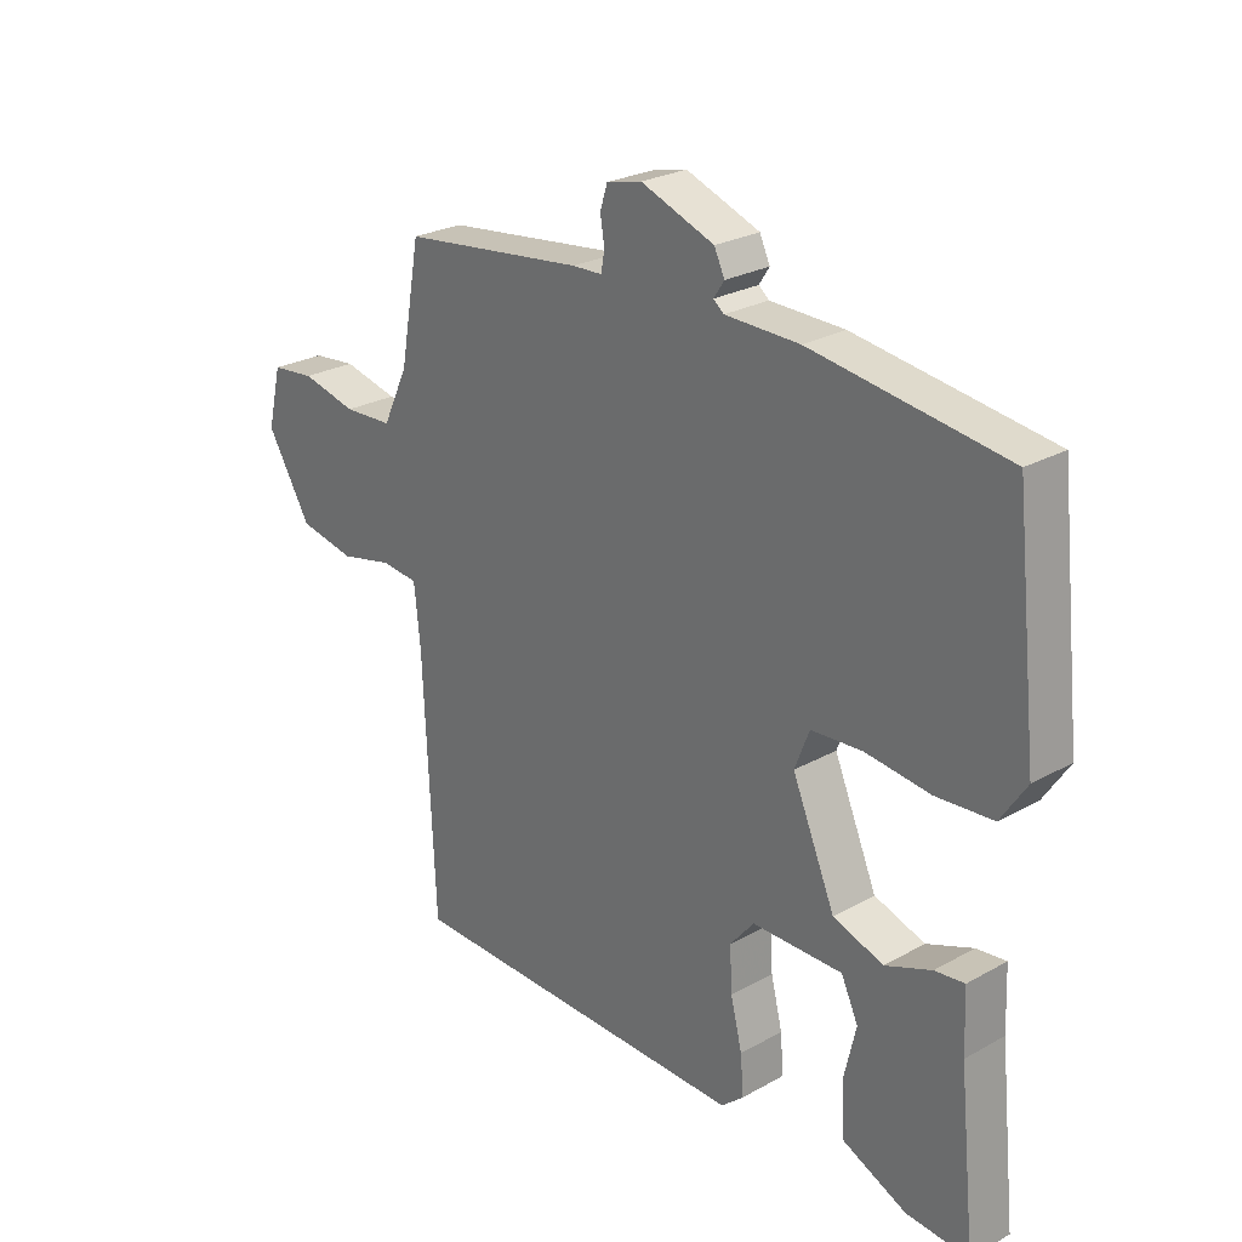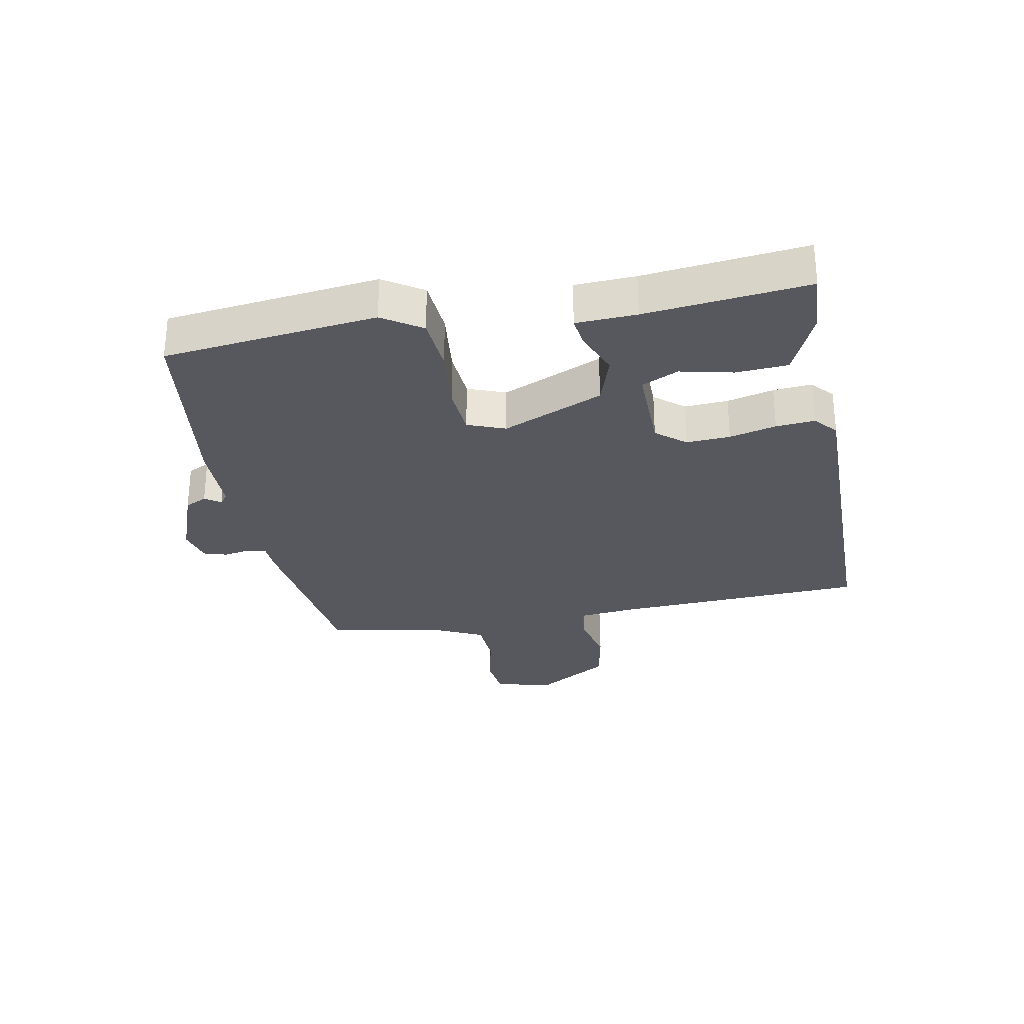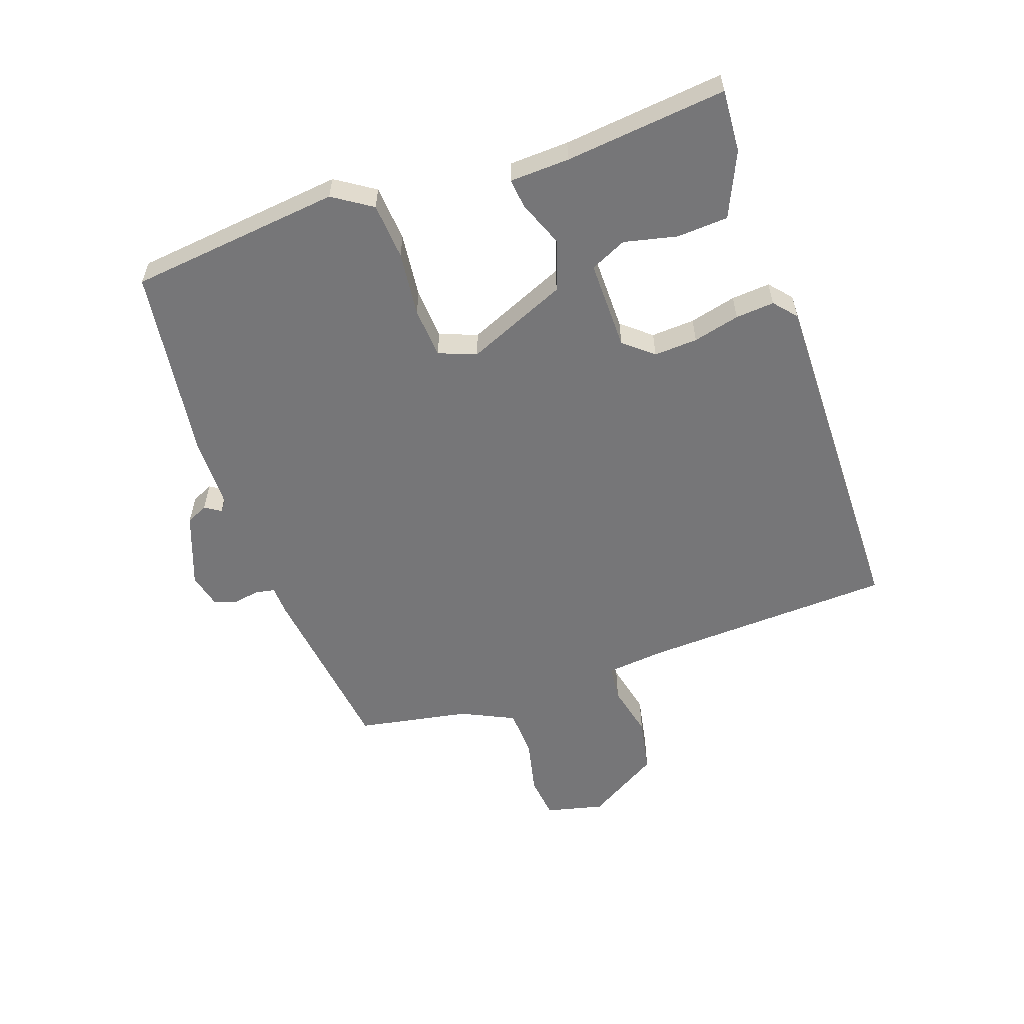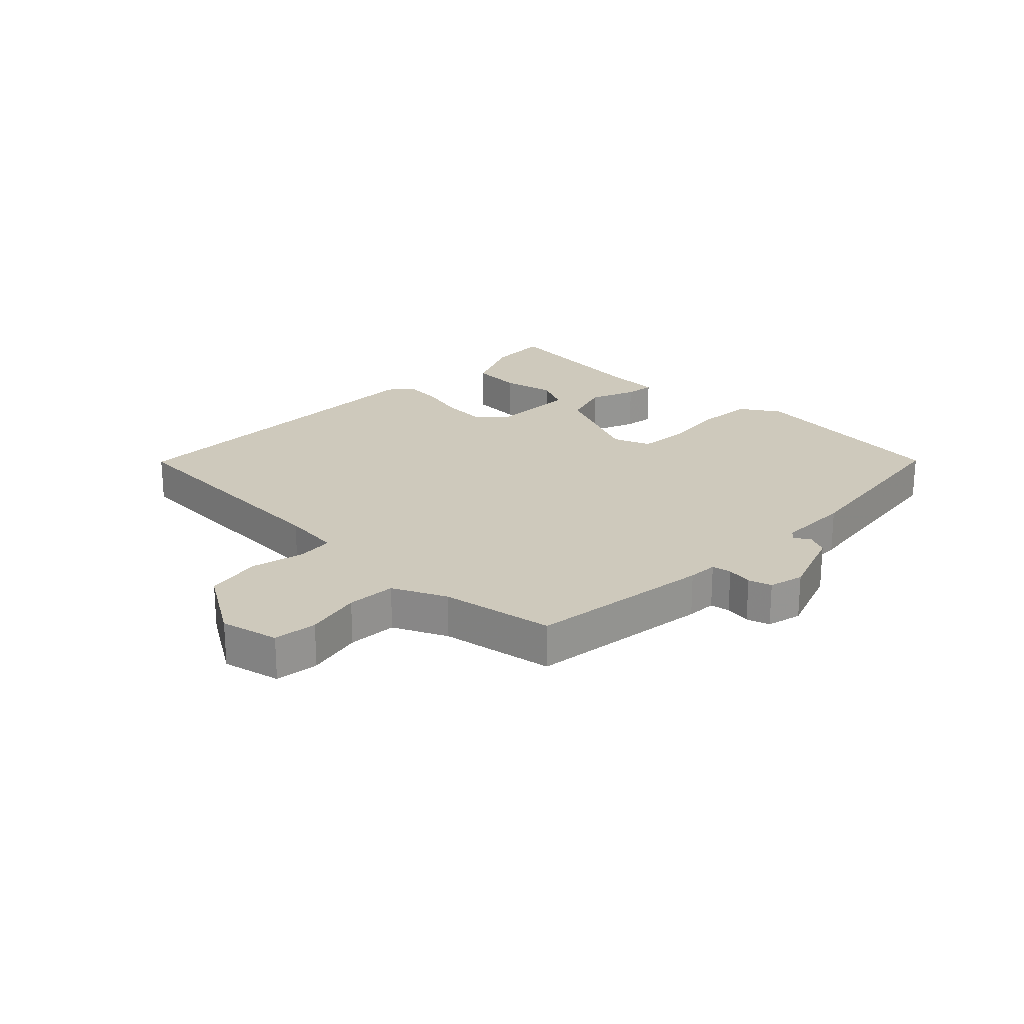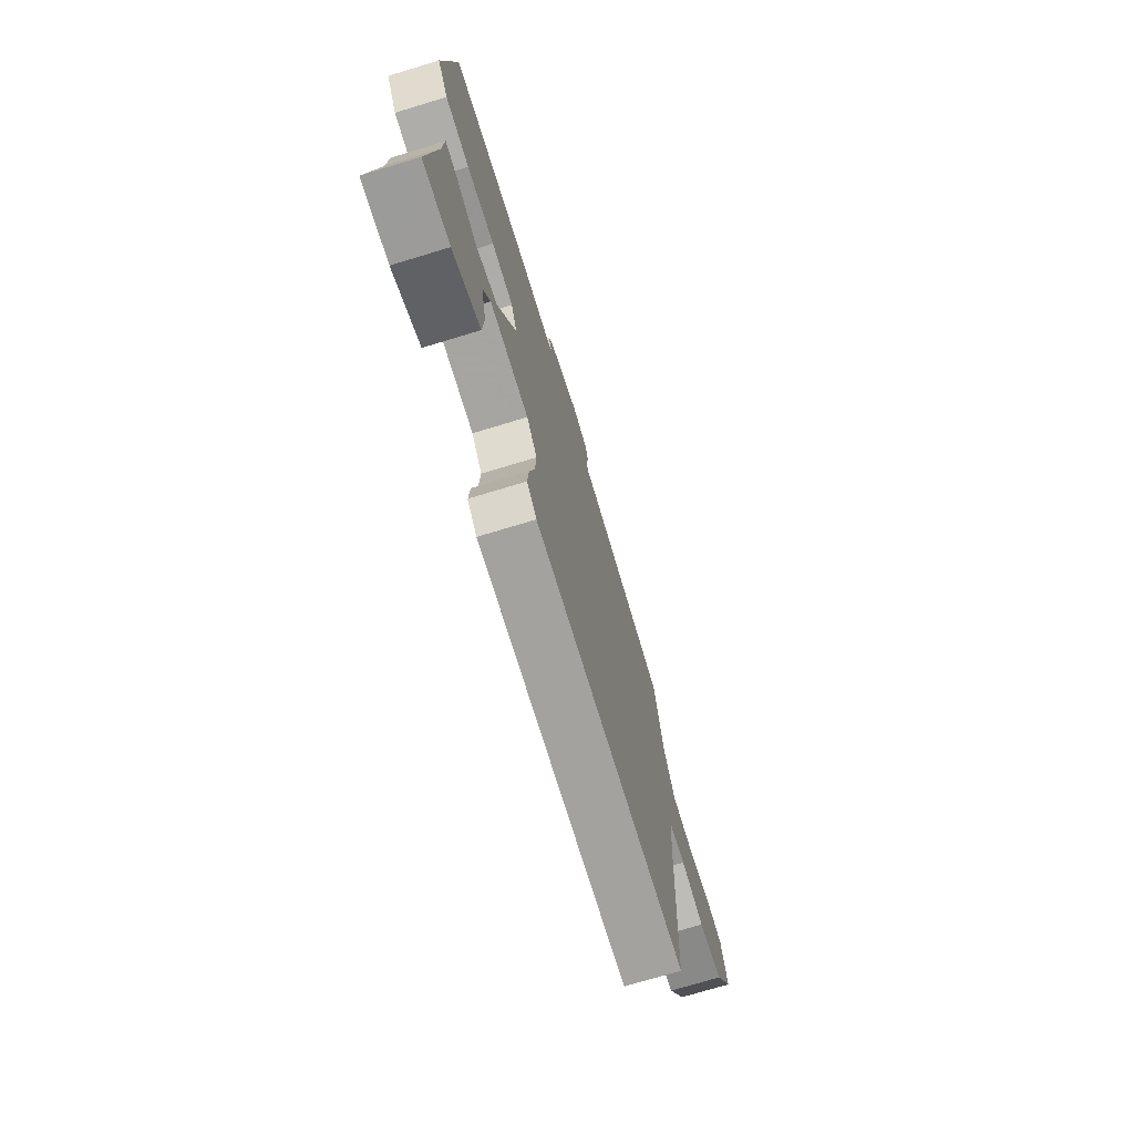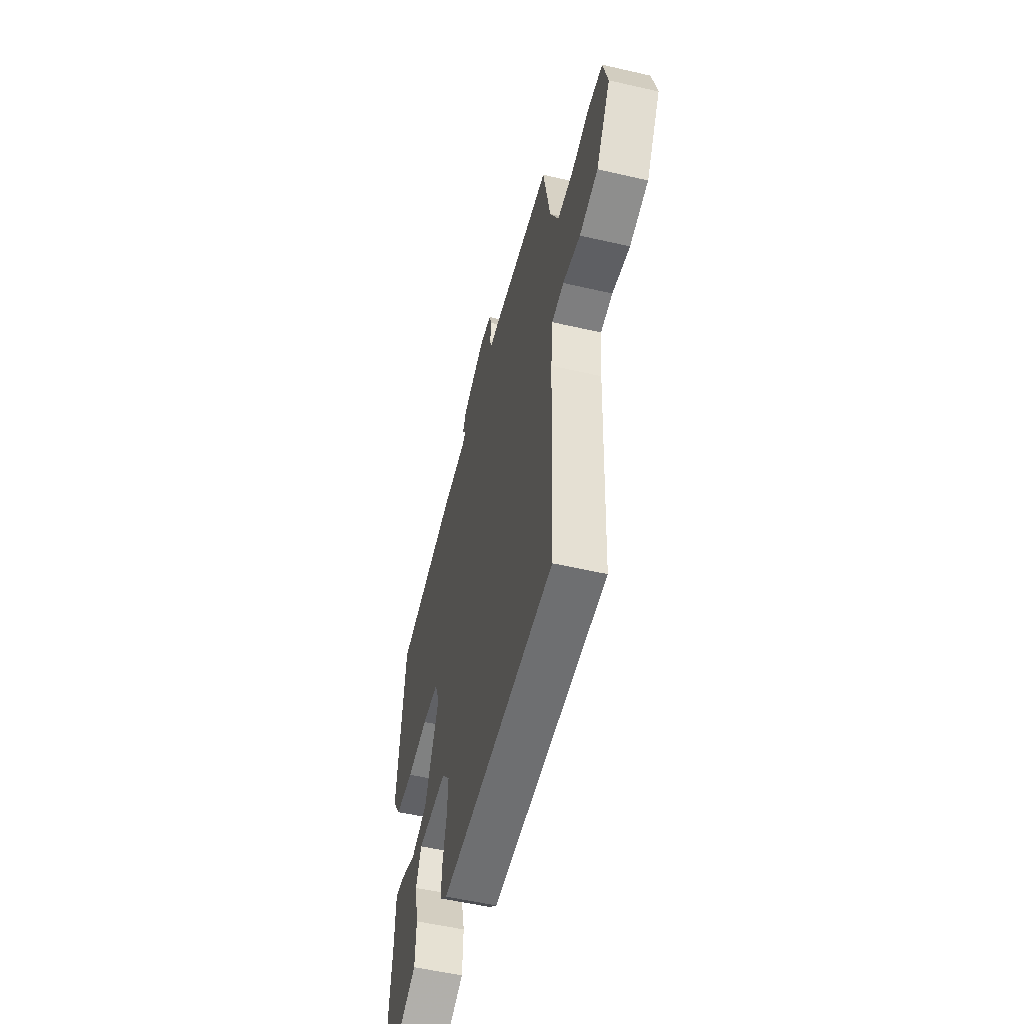
<metadata>
{"format":"obj","ext":"obj","renderer":"f3d","projection":"perspective","resolution":1024,"background":"white","views":[{"elev":25.8,"azim":48.4,"up":"+Z"},{"elev":-28.9,"azim":101.0,"up":"+Y"},{"elev":-56.9,"azim":109.3,"up":"+Y"},{"elev":22.5,"azim":-45.3,"up":"+Y"},{"elev":-73.2,"azim":106.9,"up":"+Z"},{"elev":-53.9,"azim":-103.8,"up":"+Z"}]}
</metadata>
<code>
v -0.5 0.07 -0.5
v -0.519 0.07 -0.083
v -0.529 0.07 0.014
v -0.59 0.07 0.02
v -0.678 0.07 0
v -0.771 0.07 0.018
v -0.844 0.07 0.139
v -0.821 0.07 0.235
v -0.749 0.07 0.243
v -0.657 0.07 0.222
v -0.576 0.07 0.226
v -0.534 0.07 0.314
v -0.5 0.07 0.5
v -0.197 0.07 0.538
v -0.148 0.07 0.54
v -0.142 0.07 0.572
v -0.149 0.07 0.615
v -0.137 0.07 0.653
v -0.079 0.07 0.667
v 0.042 0.07 0.622
v 0.059 0.07 0.586
v 0.042 0.07 0.56
v 0.059 0.07 0.546
v 0.181 0.07 0.544
v 0.5 0.07 0.5
v 0.539 0.07 0.15
v 0.497 0.07 0.086
v 0.404 0.07 0.079
v 0.297 0.07 0.091
v 0.213 0.07 0.085
v 0.189 0.07 0.023
v 0.26 0.07 -0.143
v 0.343 0.07 -0.171
v 0.419 0.07 -0.141
v 0.468 0.07 -0.135
v 0.472 0.07 -0.234
v 0.5 0.07 -0.5
v 0.397 0.07 -0.493
v 0.291 0.07 -0.445
v 0.286 0.07 -0.36
v 0.306 0.07 -0.273
v 0.278 0.07 -0.213
v 0.129 0.07 -0.214
v 0.089 0.07 -0.262
v 0.093 0.07 -0.334
v 0.112 0.07 -0.411
v 0.117 0.07 -0.475
v 0.08 0.07 -0.507
v -0.5 0 -0.5
v -0.519 0 -0.083
v -0.529 0 0.014
v -0.59 0 0.02
v -0.678 0 0
v -0.771 0 0.018
v -0.844 0 0.139
v -0.821 0 0.235
v -0.749 0 0.243
v -0.657 0 0.222
v -0.576 0 0.226
v -0.534 0 0.314
v -0.5 0 0.5
v -0.197 0 0.538
v -0.148 0 0.54
v -0.142 0 0.572
v -0.149 0 0.615
v -0.137 0 0.653
v -0.079 0 0.667
v 0.042 0 0.622
v 0.059 0 0.586
v 0.042 0 0.56
v 0.059 0 0.546
v 0.181 0 0.544
v 0.5 0 0.5
v 0.539 0 0.15
v 0.497 0 0.086
v 0.404 0 0.079
v 0.297 0 0.091
v 0.213 0 0.085
v 0.189 0 0.023
v 0.26 0 -0.143
v 0.343 0 -0.171
v 0.419 0 -0.141
v 0.468 0 -0.135
v 0.472 0 -0.234
v 0.5 0 -0.5
v 0.397 0 -0.493
v 0.291 0 -0.445
v 0.286 0 -0.36
v 0.306 0 -0.273
v 0.278 0 -0.213
v 0.129 0 -0.214
v 0.089 0 -0.262
v 0.093 0 -0.334
v 0.112 0 -0.411
v 0.117 0 -0.475
v 0.08 0 -0.507
f 48 1 2
f 47 48 2
f 46 47 2
f 45 46 2
f 44 45 2 3
f 43 44 3
f 42 43 3
f 39 40 41
f 38 39 41
f 37 38 41
f 36 37 41
f 36 41 42
f 35 36 42
f 34 35 42
f 33 34 42
f 32 33 42 3
f 27 28 29
f 26 27 29
f 25 26 29
f 24 25 29
f 23 24 29
f 22 23 29 30
f 20 21 22
f 19 20 22
f 18 19 22
f 17 18 22
f 16 17 22
f 22 30 31
f 16 22 31
f 15 16 31
f 31 32 3
f 15 31 3
f 14 15 3
f 13 14 3
f 12 13 3
f 8 9 10
f 7 8 10
f 6 7 10
f 5 6 10
f 4 5 10
f 11 12 3 4
f 4 10 11
f 50 49 96
f 50 96 95
f 50 95 94
f 50 94 93
f 51 50 93 92
f 51 92 91
f 51 91 90
f 89 88 87
f 89 87 86
f 89 86 85
f 89 85 84
f 90 89 84
f 90 84 83
f 90 83 82
f 90 82 81
f 51 90 81 80
f 77 76 75
f 77 75 74
f 77 74 73
f 77 73 72
f 77 72 71
f 78 77 71 70
f 70 69 68
f 70 68 67
f 70 67 66
f 70 66 65
f 70 65 64
f 79 78 70
f 79 70 64
f 79 64 63
f 51 80 79
f 51 79 63
f 51 63 62
f 51 62 61
f 51 61 60
f 58 57 56
f 58 56 55
f 58 55 54
f 58 54 53
f 58 53 52
f 52 51 60 59
f 59 58 52
f 1 49 50 2
f 2 50 51 3
f 3 51 52 4
f 4 52 53 5
f 5 53 54 6
f 6 54 55 7
f 7 55 56 8
f 8 56 57 9
f 9 57 58 10
f 10 58 59 11
f 11 59 60 12
f 12 60 61 13
f 13 61 62 14
f 14 62 63 15
f 15 63 64 16
f 16 64 65 17
f 17 65 66 18
f 18 66 67 19
f 19 67 68 20
f 20 68 69 21
f 21 69 70 22
f 22 70 71 23
f 23 71 72 24
f 24 72 73 25
f 25 73 74 26
f 26 74 75 27
f 27 75 76 28
f 28 76 77 29
f 29 77 78 30
f 30 78 79 31
f 31 79 80 32
f 32 80 81 33
f 33 81 82 34
f 34 82 83 35
f 35 83 84 36
f 36 84 85 37
f 37 85 86 38
f 38 86 87 39
f 39 87 88 40
f 40 88 89 41
f 41 89 90 42
f 42 90 91 43
f 43 91 92 44
f 44 92 93 45
f 45 93 94 46
f 46 94 95 47
f 47 95 96 48
f 48 96 49 1

</code>
